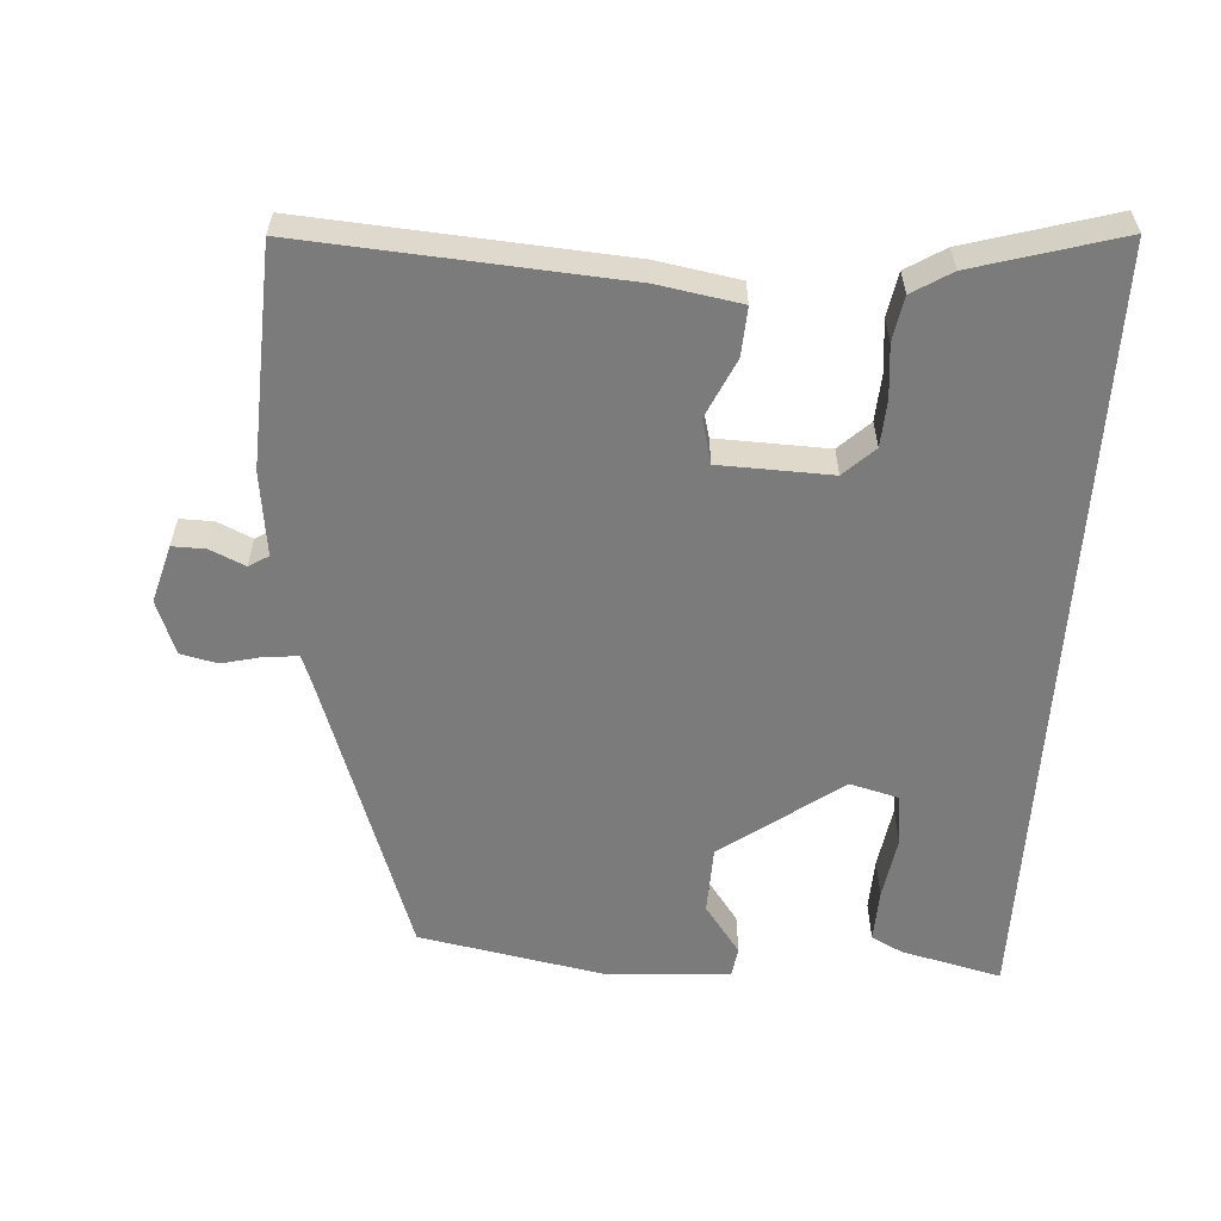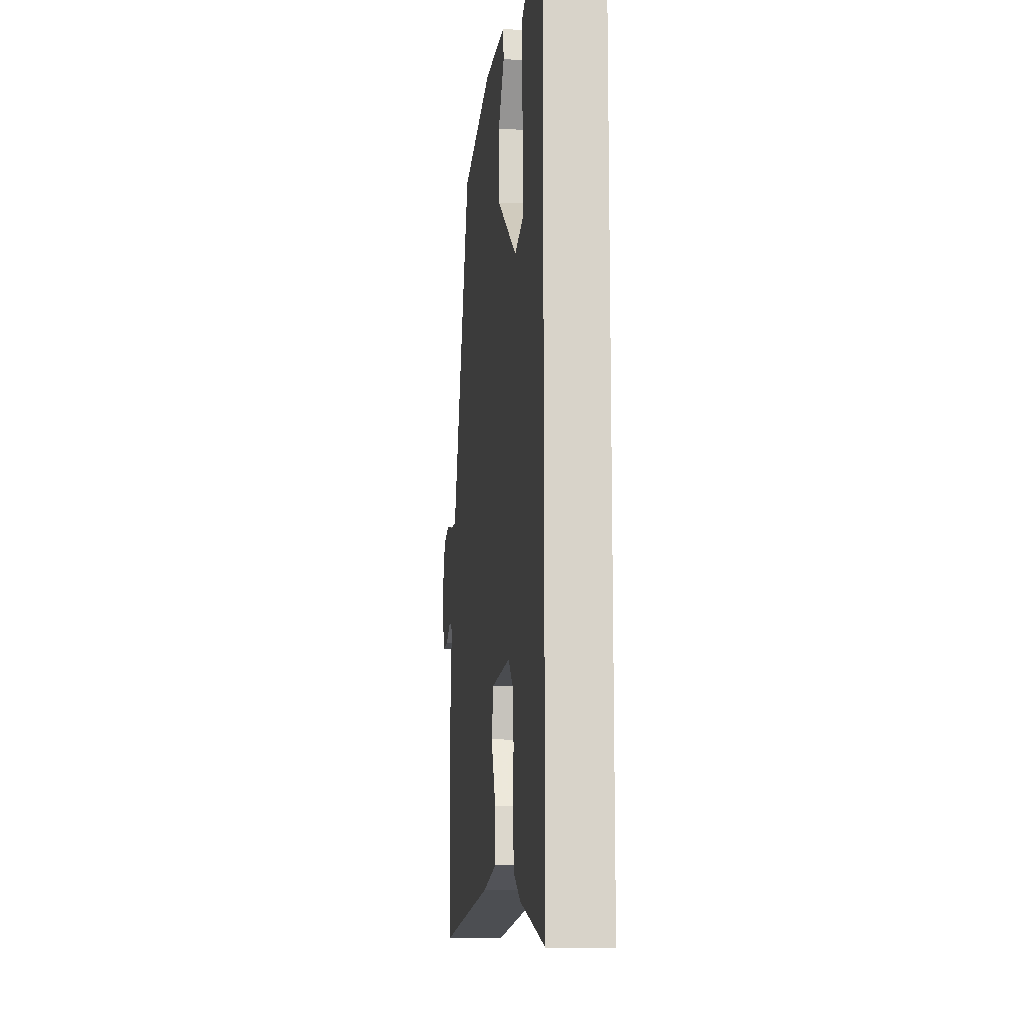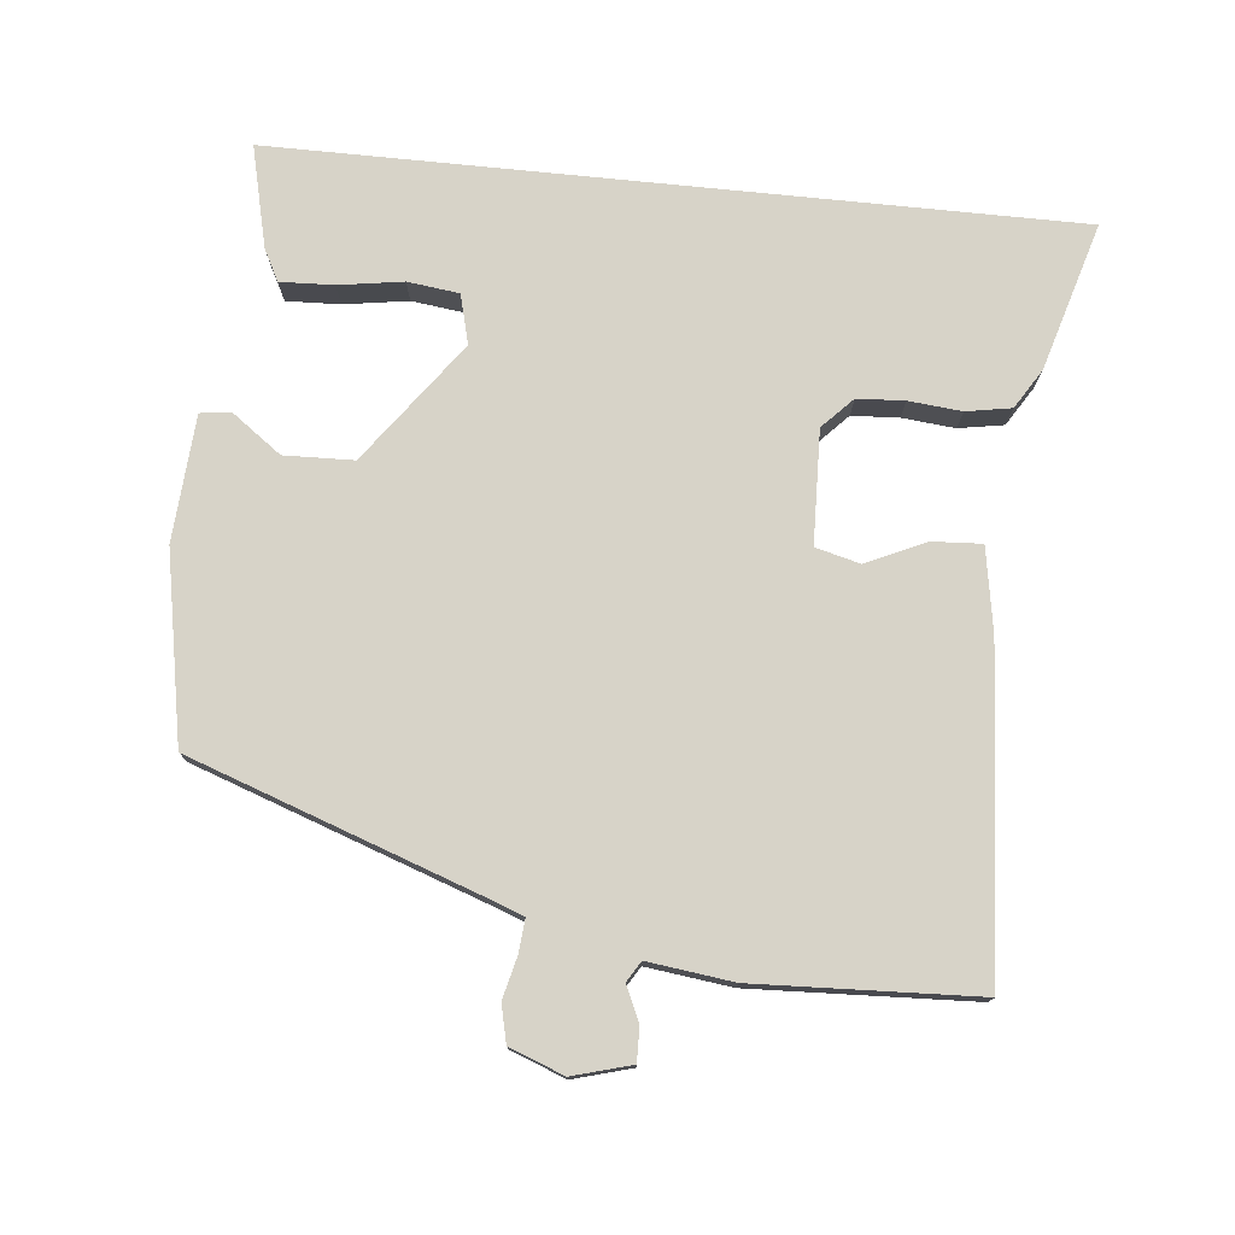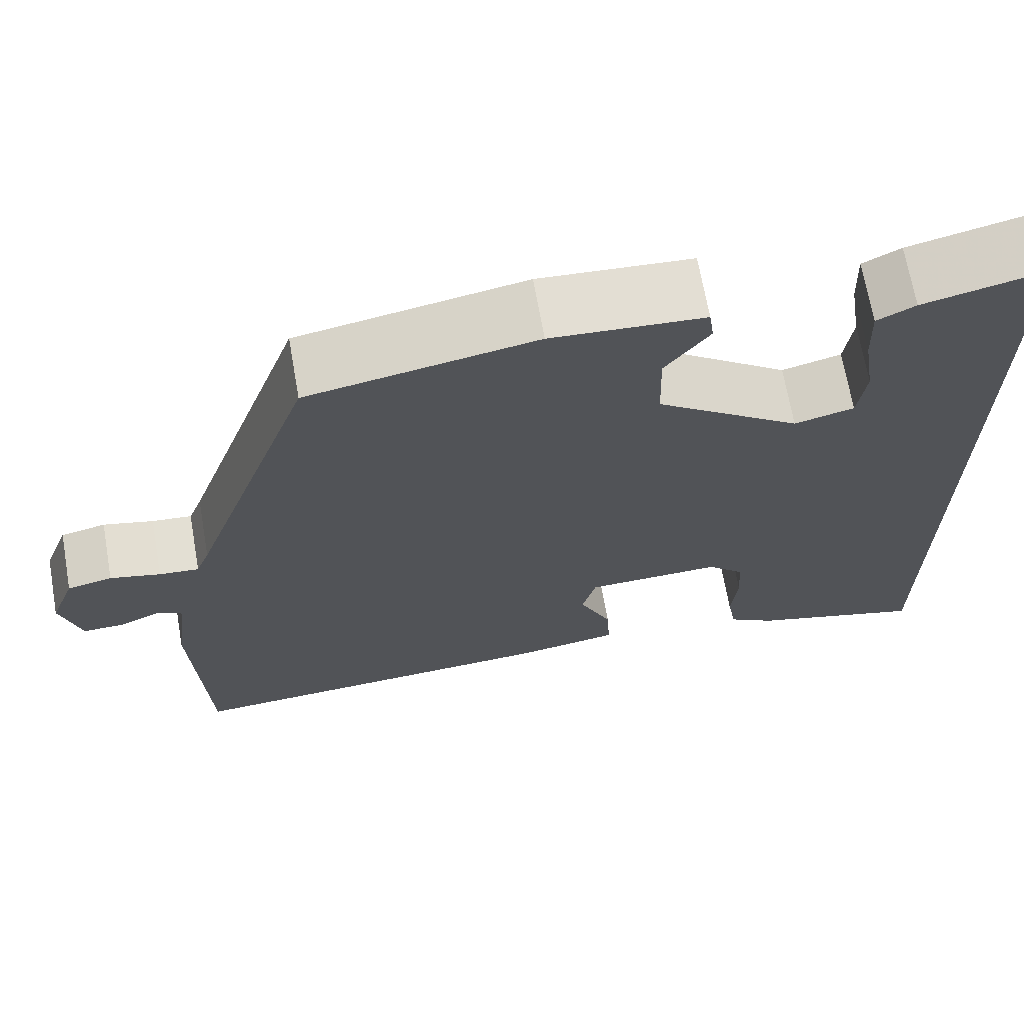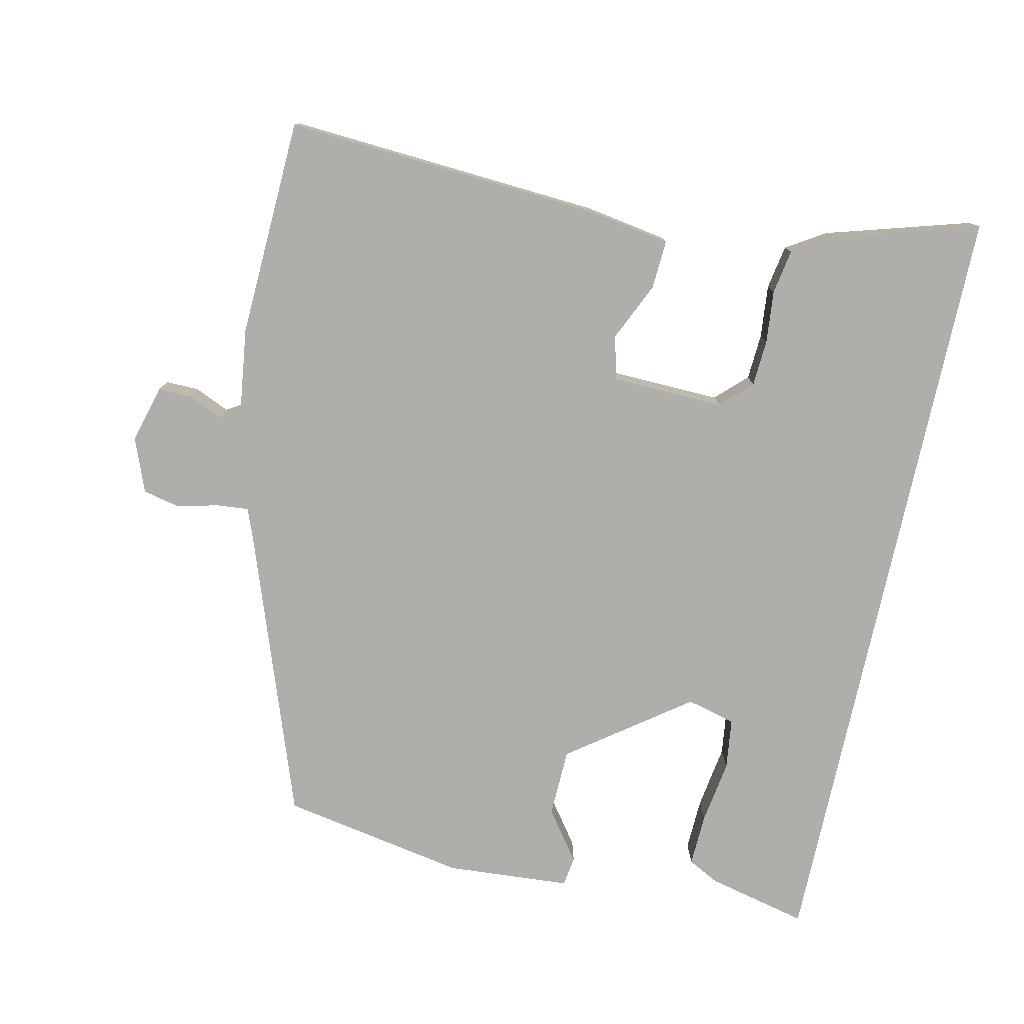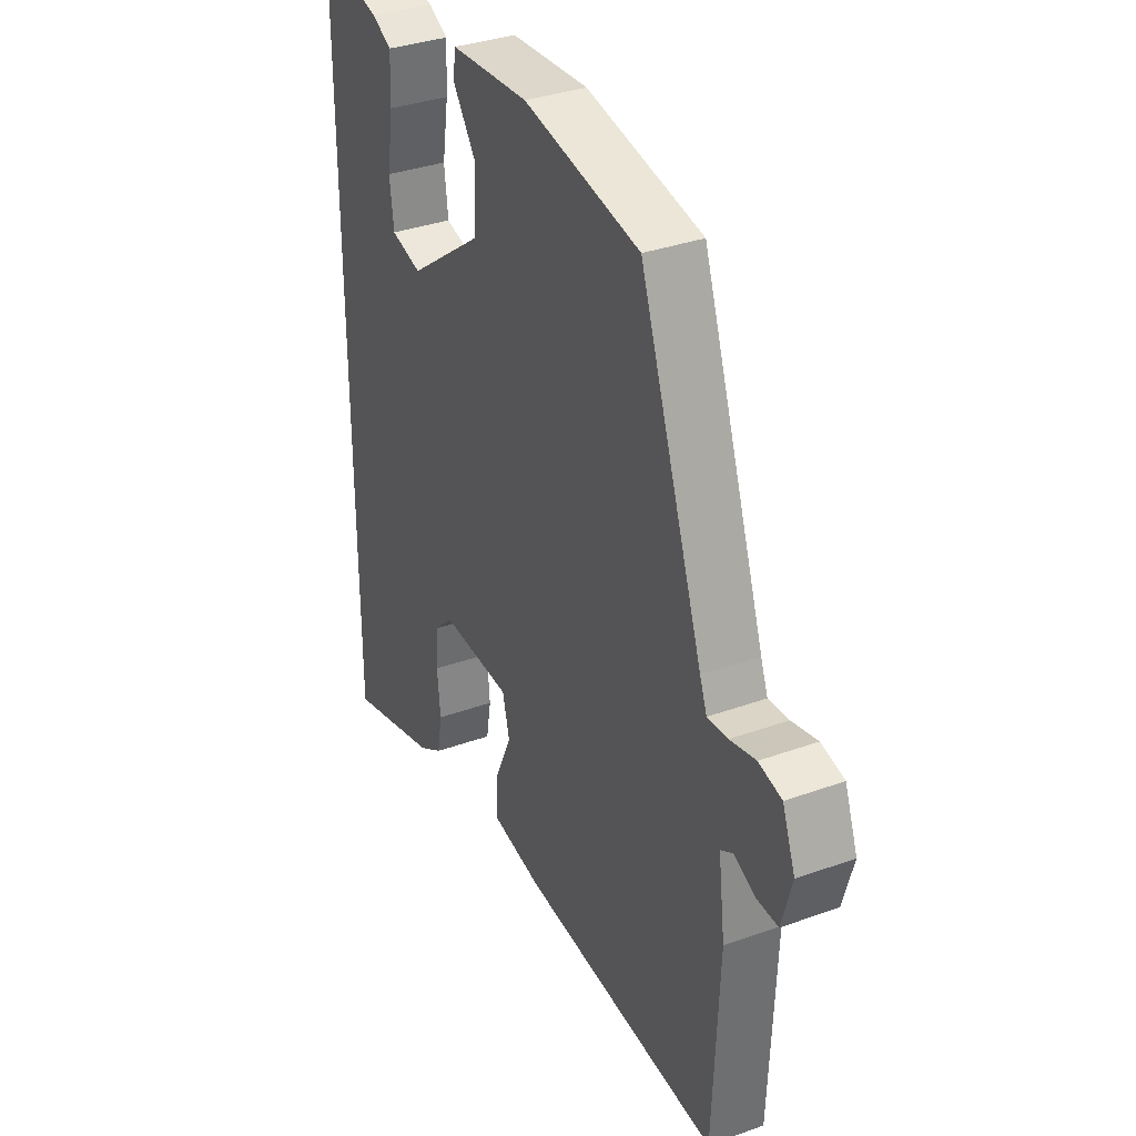
<metadata>
{"format":"obj","ext":"obj","renderer":"f3d","projection":"perspective","resolution":1024,"background":"white","views":[{"elev":-58.5,"azim":176.3,"up":"+Y"},{"elev":-13.0,"azim":-96.7,"up":"+Z"},{"elev":76.5,"azim":95.8,"up":"+Y"},{"elev":68.7,"azim":170.0,"up":"+Z"},{"elev":-77.8,"azim":167.8,"up":"+Y"},{"elev":34.6,"azim":64.2,"up":"+Z"}]}
</metadata>
<code>
v 0.311 0.07 0.49
v 0.454 0.07 0.083
v 0.47 0.07 0.041
v 0.516 0.07 0.045
v 0.574 0.07 0.059
v 0.626 0.07 0.047
v 0.655 0.07 -0.029
v 0.632 0.07 -0.111
v 0.585 0.07 -0.11
v 0.536 0.07 -0.088
v 0.508 0.07 -0.105
v 0.523 0.07 -0.224
v 0.509 0.07 -0.534
v 0.061 0.07 -0.503
v -0.056 0.07 -0.483
v -0.052 0.07 -0.414
v -0.014 0.07 -0.331
v -0.03 0.07 -0.269
v -0.188 0.07 -0.264
v -0.231 0.07 -0.305
v -0.235 0.07 -0.371
v -0.228 0.07 -0.445
v -0.239 0.07 -0.508
v -0.294 0.07 -0.542
v -0.5 0.07 -0.602
v -0.5 0.07 0.507
v -0.358 0.07 0.473
v -0.314 0.07 0.45
v -0.317 0.07 0.375
v -0.331 0.07 0.285
v -0.322 0.07 0.213
v -0.253 0.07 0.195
v -0.085 0.07 0.318
v -0.082 0.07 0.415
v -0.133 0.07 0.485
v -0.127 0.07 0.527
v 0.049 0.07 0.539
v 0.311 0 0.49
v 0.454 0 0.083
v 0.47 0 0.041
v 0.516 0 0.045
v 0.574 0 0.059
v 0.626 0 0.047
v 0.655 0 -0.029
v 0.632 0 -0.111
v 0.585 0 -0.11
v 0.536 0 -0.088
v 0.508 0 -0.105
v 0.523 0 -0.224
v 0.509 0 -0.534
v 0.061 0 -0.503
v -0.056 0 -0.483
v -0.052 0 -0.414
v -0.014 0 -0.331
v -0.03 0 -0.269
v -0.188 0 -0.264
v -0.231 0 -0.305
v -0.235 0 -0.371
v -0.228 0 -0.445
v -0.239 0 -0.508
v -0.294 0 -0.542
v -0.5 0 -0.602
v -0.5 0 0.507
v -0.358 0 0.473
v -0.314 0 0.45
v -0.317 0 0.375
v -0.331 0 0.285
v -0.322 0 0.213
v -0.253 0 0.195
v -0.085 0 0.318
v -0.082 0 0.415
v -0.133 0 0.485
v -0.127 0 0.527
v 0.049 0 0.539
f 34 35 36 37
f 33 34 37 1
f 32 33 1 2
f 27 28 29 30
f 27 30 31
f 26 27 31
f 25 26 31
f 24 25 31 32
f 21 22 23 24
f 20 21 24 32
f 14 15 16 17
f 14 17 18
f 11 12 13 14
f 11 14 18
f 10 11 18 19
f 8 9 10
f 7 8 10
f 4 5 6 7
f 3 4 7 10
f 32 2 3
f 32 3 10 19
f 19 20 32
f 74 73 72 71
f 38 74 71 70
f 39 38 70 69
f 67 66 65 64
f 68 67 64
f 68 64 63
f 68 63 62
f 69 68 62 61
f 61 60 59 58
f 69 61 58 57
f 54 53 52 51
f 55 54 51
f 51 50 49 48
f 55 51 48
f 56 55 48 47
f 47 46 45
f 47 45 44
f 44 43 42 41
f 47 44 41 40
f 40 39 69
f 56 47 40 69
f 69 57 56
f 1 38 39 2
f 2 39 40 3
f 3 40 41 4
f 4 41 42 5
f 5 42 43 6
f 6 43 44 7
f 7 44 45 8
f 8 45 46 9
f 9 46 47 10
f 10 47 48 11
f 11 48 49 12
f 12 49 50 13
f 13 50 51 14
f 14 51 52 15
f 15 52 53 16
f 16 53 54 17
f 17 54 55 18
f 18 55 56 19
f 19 56 57 20
f 20 57 58 21
f 21 58 59 22
f 22 59 60 23
f 23 60 61 24
f 24 61 62 25
f 25 62 63 26
f 26 63 64 27
f 27 64 65 28
f 28 65 66 29
f 29 66 67 30
f 30 67 68 31
f 31 68 69 32
f 32 69 70 33
f 33 70 71 34
f 34 71 72 35
f 35 72 73 36
f 36 73 74 37
f 37 74 38 1

</code>
